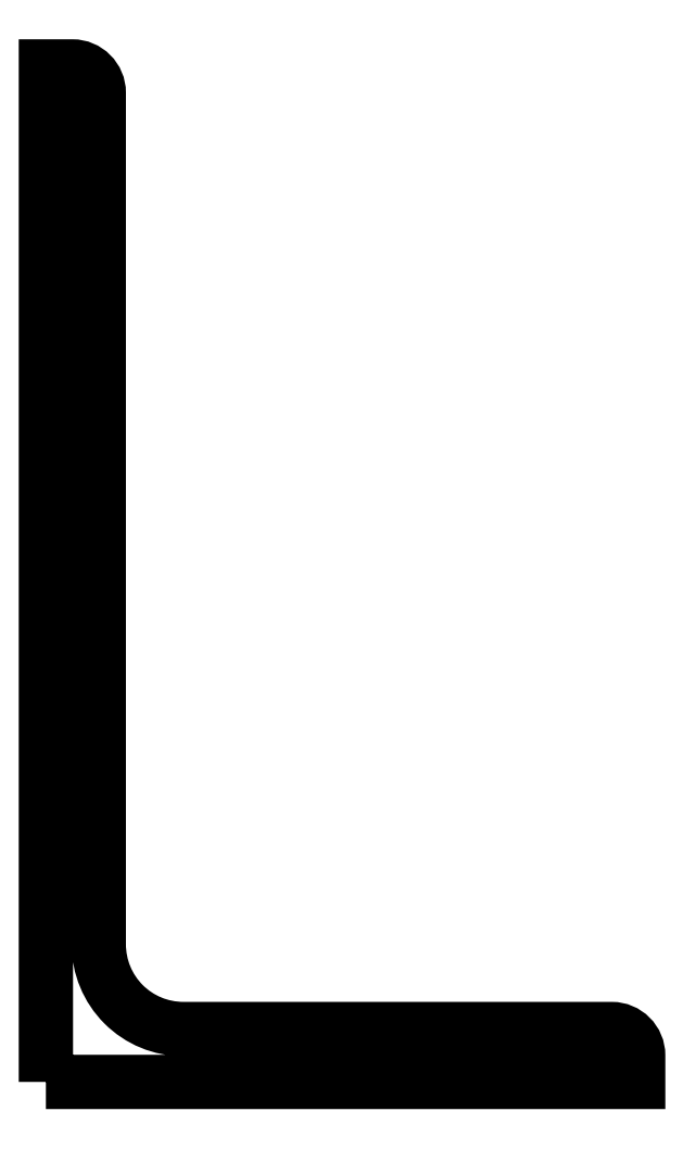
<metadata>
{"format":"dxf","ext":"dxf","renderer":"ezdxf+matplotlib","layout":"modelspace","background":"white","min_lineweight":24,"dpi":150}
</metadata>
<code>
0
SECTION
2
ENTITIES
0
LWPOLYLINE
8
steel
90
       10
70
     0
43
0
10
-1.75
20
-3
10
1.75
20
-3
10
1.75
20
-2.844
42
0.4142
10
1.594
20
-2.688
10
-0.9375
20
-2.688
42
-0.4142
10
-1.438
20
-2.188
10
-1.438
20
2.844
42
0.4142
10
-1.594
20
3
10
-1.75
20
3
10
-1.75
20
-3
0
ENDSEC
0
EOF

</code>
